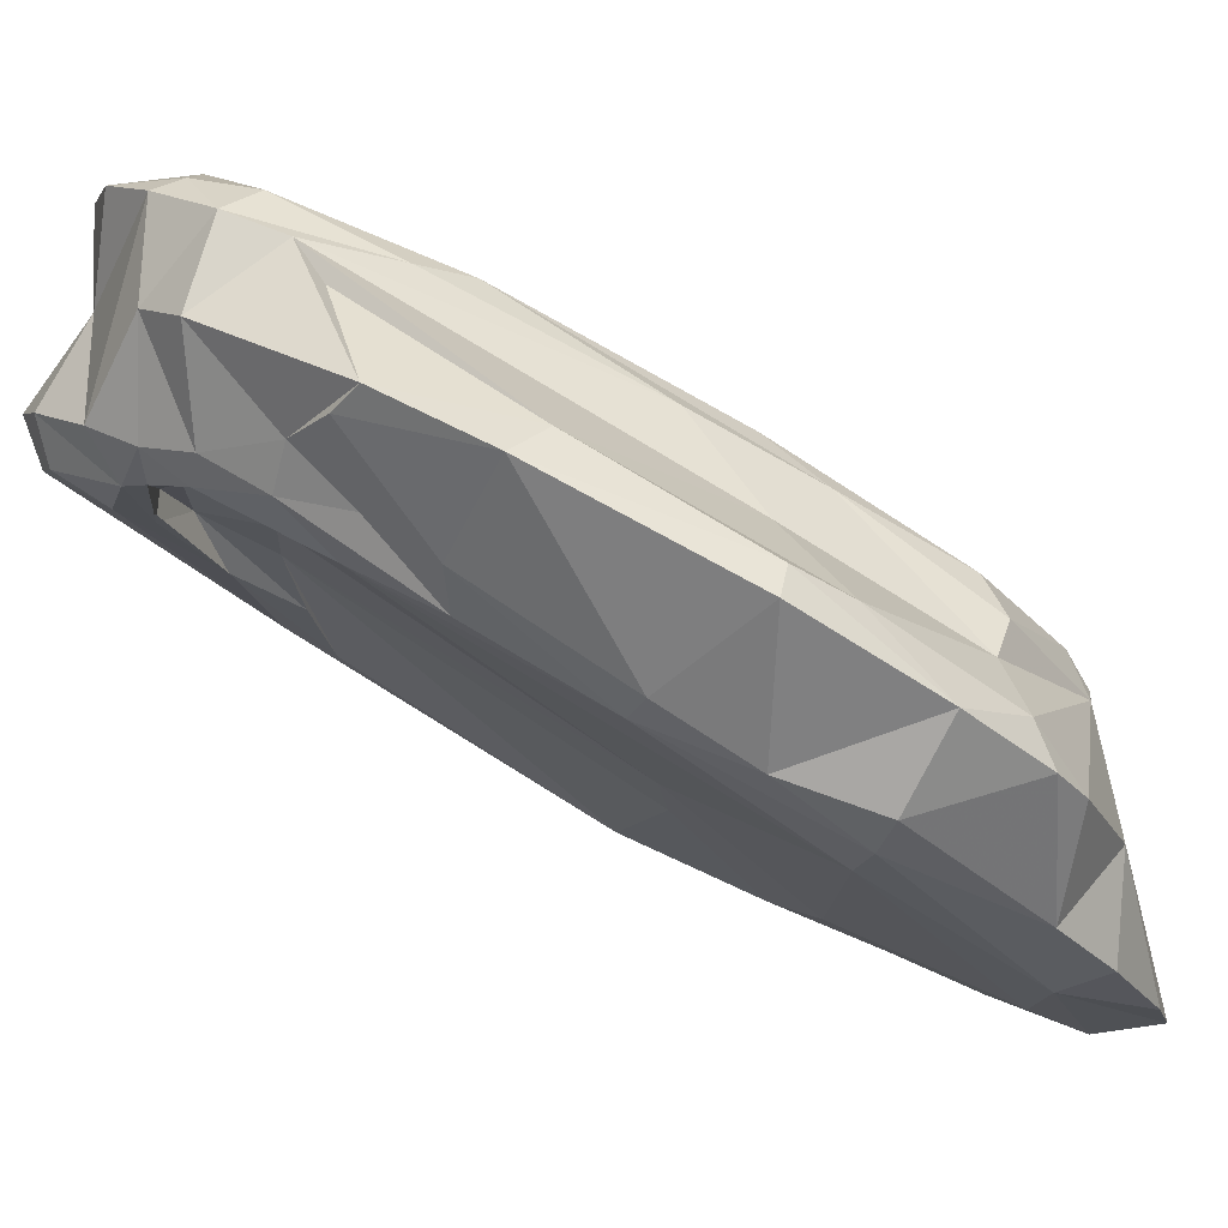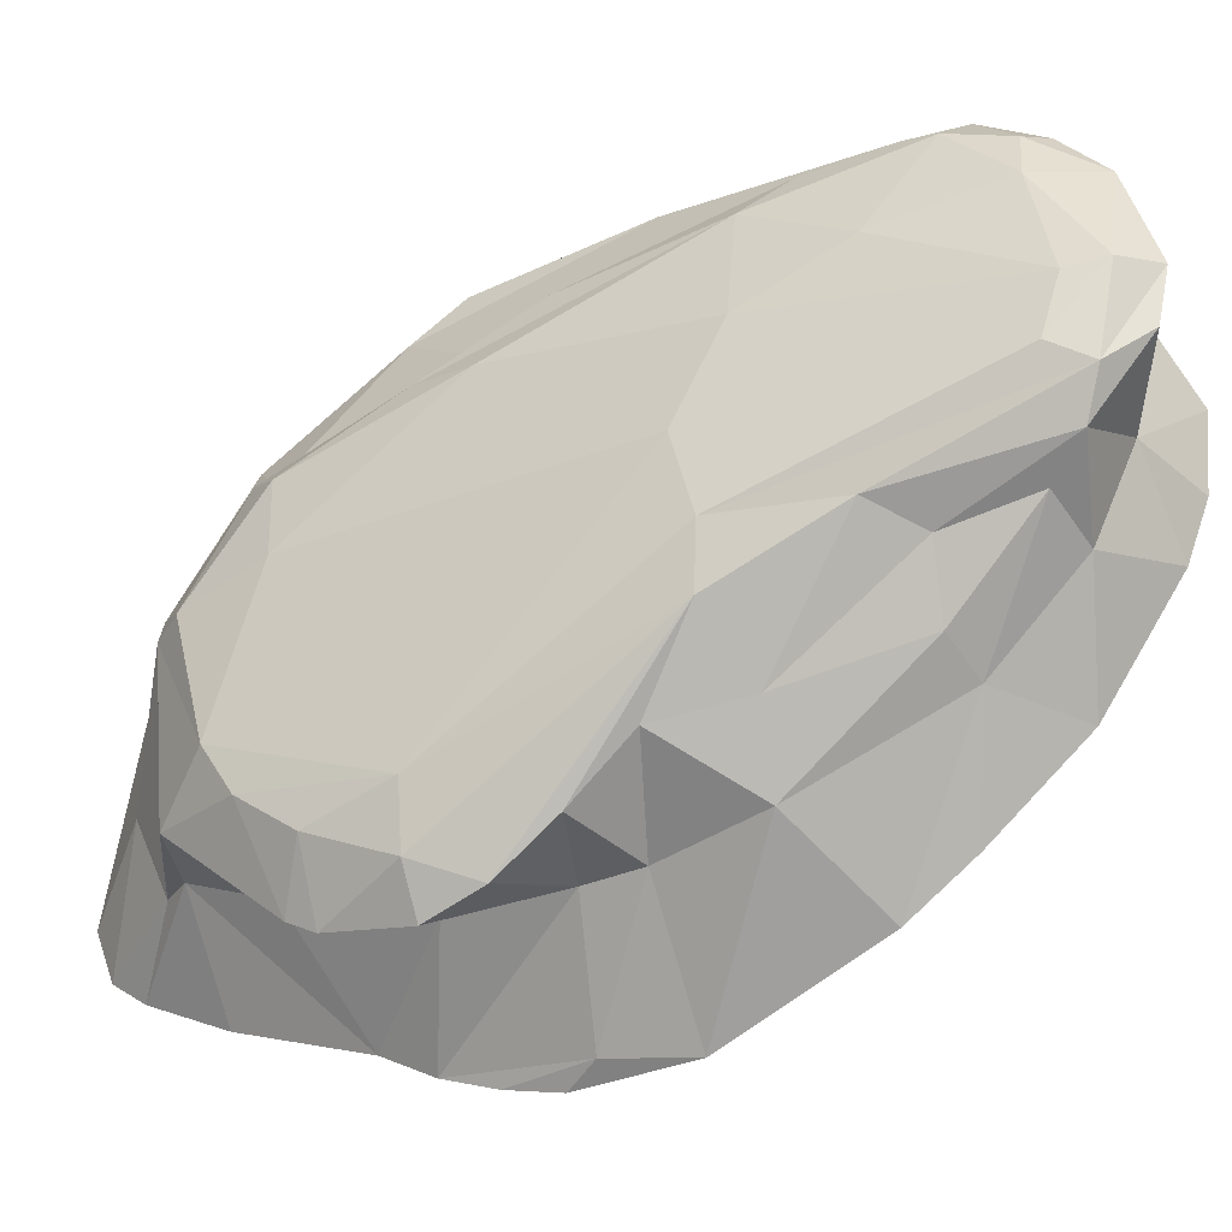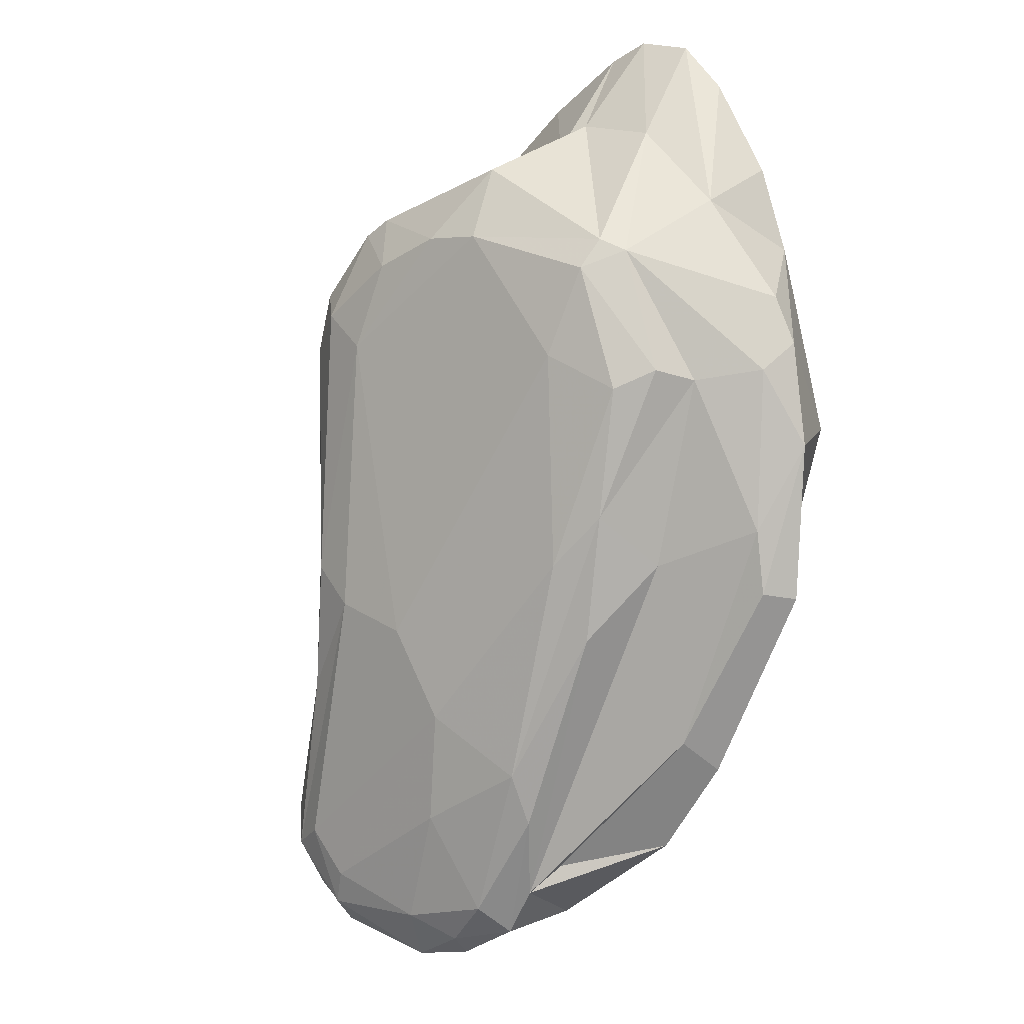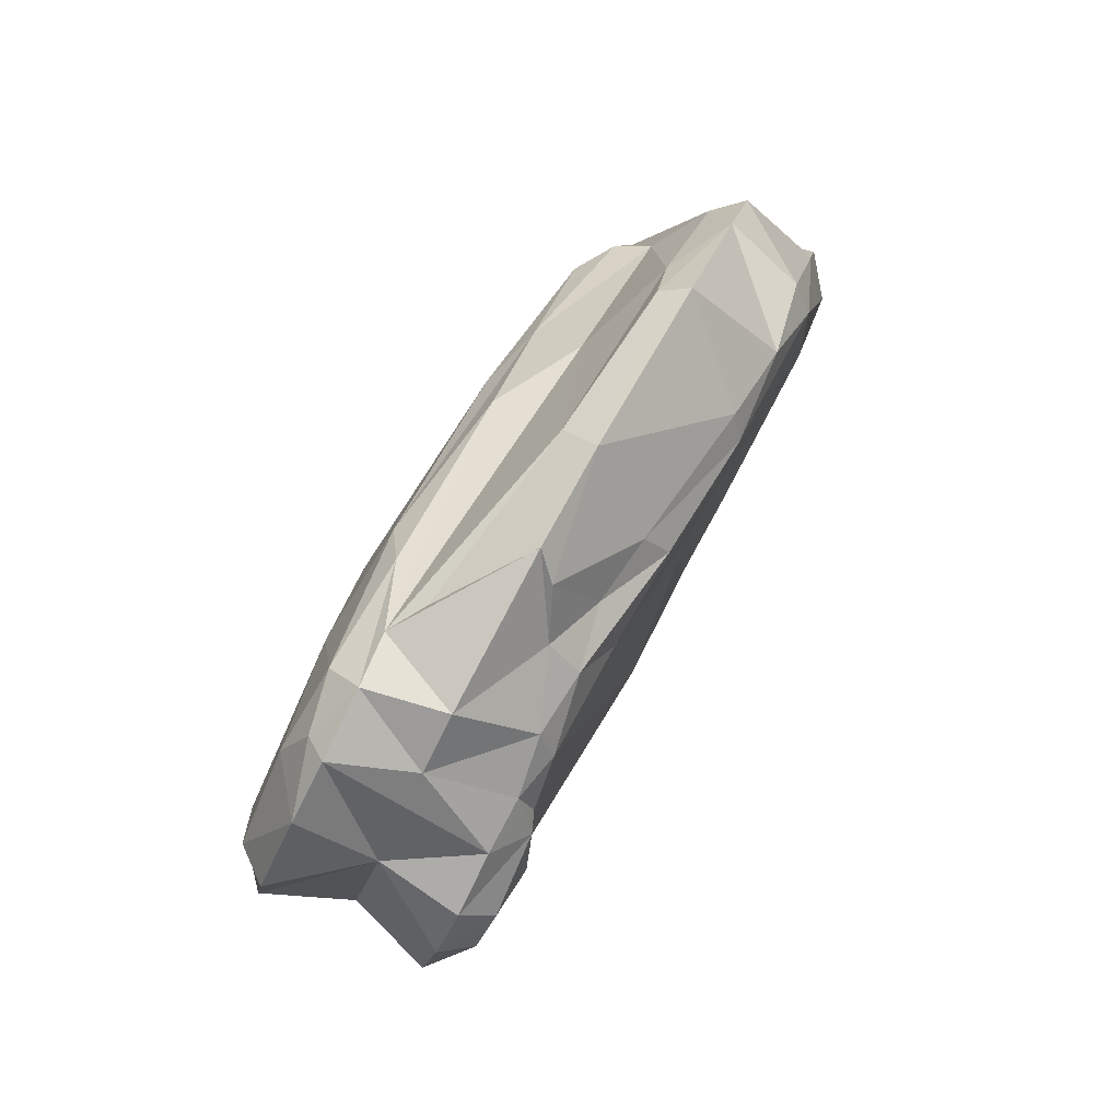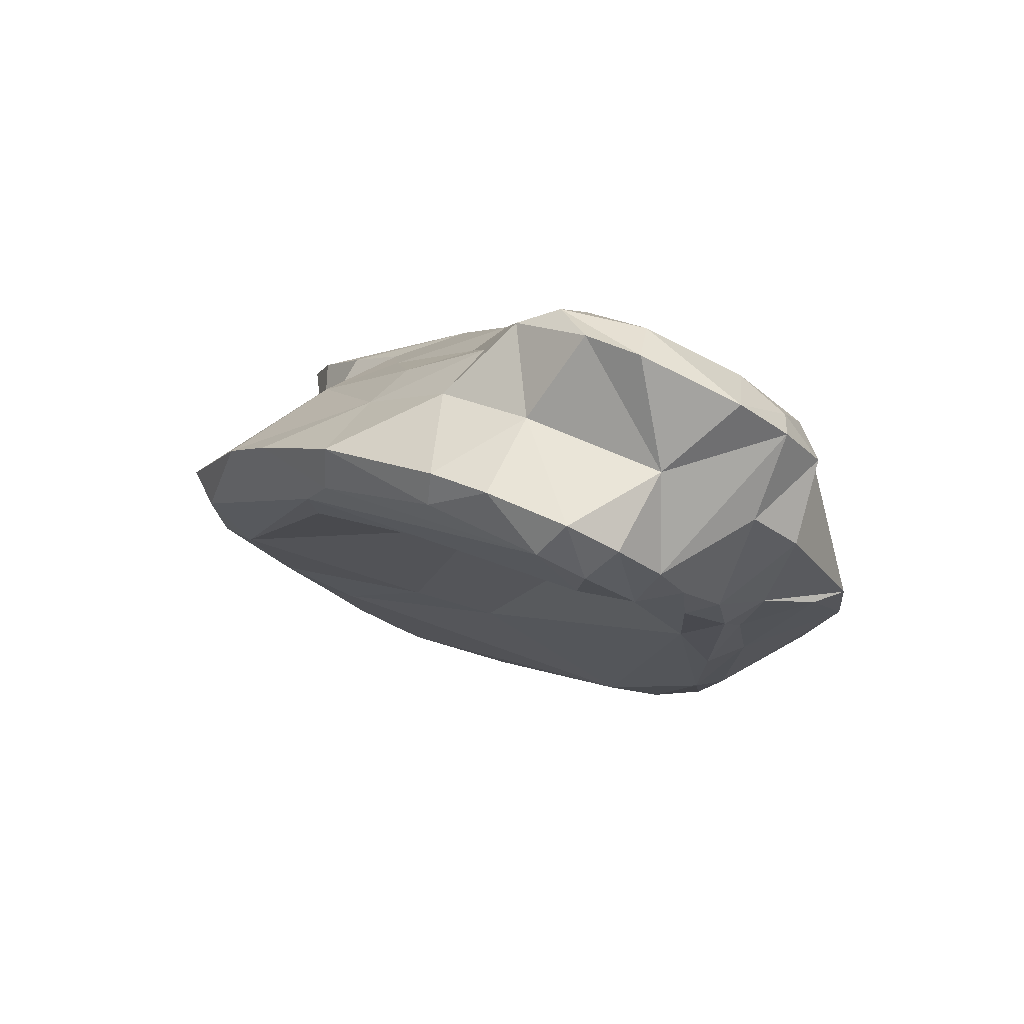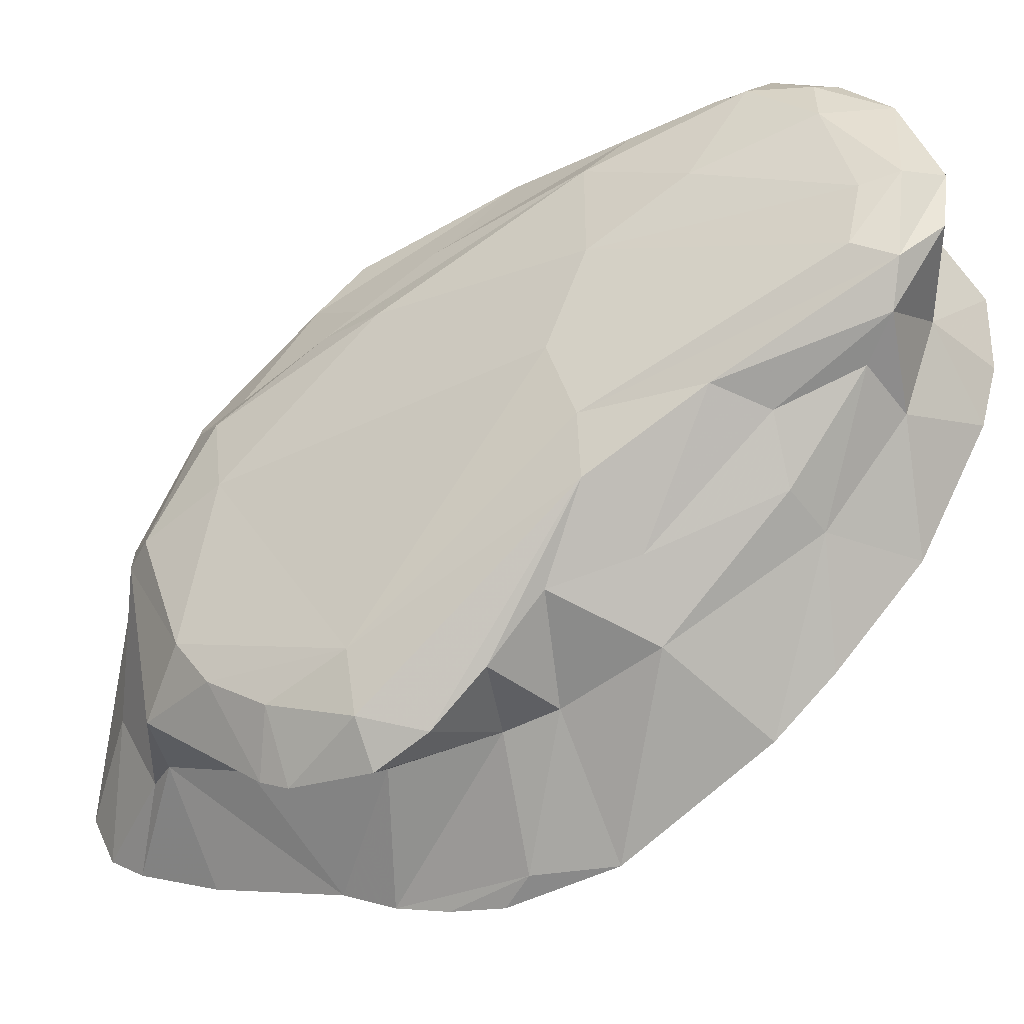
<metadata>
{"format":"obj","ext":"obj","renderer":"f3d","projection":"perspective","resolution":1024,"background":"white","views":[{"elev":-27.2,"azim":80.8,"up":"+Z"},{"elev":73.8,"azim":-100.4,"up":"+Z"},{"elev":34.5,"azim":64.1,"up":"+Y"},{"elev":-35.2,"azim":95.7,"up":"+Y"},{"elev":-75.4,"azim":-1.3,"up":"+Y"},{"elev":71.1,"azim":-105.3,"up":"+Z"}]}
</metadata>
<code>
v 192.9 300.5 77.21
v 193.5 302.2 76.22
v 192.9 296.9 79.08
v 193.5 299.6 78.19
v 194.3 302.7 74.84
v 193.8 299.1 76.26
v 193.5 296.5 77.95
v 194.2 303.8 75.23
v 198 288.5 80.26
v 195.9 303 73.56
v 194.9 291.6 81.2
v 197.2 306.2 71.68
v 194.8 298.7 75.91
v 198.7 286.7 81.11
v 197 309.3 71.75
v 201.5 299.1 73.75
v 195.3 305.3 74.2
v 197.1 303.5 81.77
v 197.7 299.3 80.14
v 197.6 301.6 82.52
v 197.7 297.5 81.06
v 197.9 303 78.16
v 196.3 289.3 81.88
v 204 288 79.44
v 197.6 306.1 80.3
v 198.5 304 72.05
v 198.2 306.9 79.7
v 198.2 290.1 79.34
v 198.7 303.6 82.39
v 198.2 294.3 83.02
v 199.7 307.2 75.4
v 199 299.5 83.16
v 200.1 311.1 68.46
v 198.6 308.6 70.01
v 198.5 311.7 70.11
v 201.2 289 79.27
v 201.7 310 76.87
v 201.2 313 68.49
v 201.2 309 68.65
v 200.1 288.7 83.74
v 203.3 295.4 85.07
v 198.8 285.9 82.68
v 200.2 306.1 80.79
v 200.6 297.2 83.77
v 199.4 312.7 69.33
v 201.8 307.7 79.44
v 200.8 294.1 84.09
v 202.5 282.7 82.68
v 201.4 289.5 84.75
v 201 309.8 73.66
v 202.8 285.4 84.77
v 200.9 310.4 72.52
v 204.1 286.4 86.1
v 203.1 312.1 68.12
v 202.4 283.1 81.54
v 203 286.7 79.27
v 203.6 311.1 71.43
v 206.2 310 67.93
v 205.2 285.6 79.94
v 204.3 281.7 82.33
v 203.7 289.4 85.51
v 207.3 283.5 78.61
v 205.9 281.6 80.35
v 204.8 291 86.07
v 200.9 303.3 82.21
v 206.8 284.6 78.61
v 205.1 285.4 87.2
v 207.4 309.4 75.35
v 207.5 310 70.93
v 207.5 287.7 78.37
v 207.5 281.8 79.52
v 207 284.7 79.52
v 211.3 289.2 75.39
v 207.3 283.1 87.24
v 203.5 308.4 78.51
v 206.6 284.8 87.79
v 205.5 283.6 84.39
v 206.9 281 81.49
v 204.4 298.3 73.19
v 205.3 294.9 84.94
v 207.5 286.1 87.5
v 207.7 285.2 79.35
v 209.3 283.7 78.22
v 208.4 307.7 68.13
v 208.6 281.3 80.58
v 207.8 308.7 76.33
v 208 295.1 83.92
v 205 308.6 67.7
v 209.6 284.3 78.12
v 208.2 309.2 74.7
v 210 282.7 79.47
v 209.6 302.2 68.8
v 208.6 305.9 77.94
v 211.4 307.8 70.37
v 209.1 282.4 86.77
v 210.9 284 78.46
v 209.3 285.1 87.18
v 212.4 282.7 85.17
v 209.3 283.8 87.4
v 212.7 302.6 68.85
v 212.6 296.1 71.09
v 209.9 282.7 82.92
v 211.1 305.5 76.64
v 211.5 302.3 68.48
v 211.5 306.1 75.18
v 211.1 285.4 77.33
v 213.1 283.8 81.11
v 213 306 71.72
v 212.3 285.5 77.64
v 212.3 299.6 79.55
v 212.6 291.8 73.51
v 212.7 287.4 76.37
v 211.9 305.6 73.84
v 212.6 285.2 85.64
v 212.8 306.7 70.36
v 210.9 293 83.69
v 213 299.4 69.68
v 212.6 301.3 77.89
v 212.2 289.4 84.55
v 213.7 296.4 71.18
v 214.1 283.8 83.99
v 215.6 301.2 73.17
v 213.5 289.4 75.69
v 214.2 292.1 82.14
v 214.1 287.6 77.2
v 213.9 291.4 74.22
v 214.8 286.7 83.81
v 214.8 303.7 70.94
v 214.7 284.9 80.02
v 214.1 297.2 79.07
v 213.9 299.5 76.16
v 214.1 284.8 84.47
v 215.6 287.4 82.02
v 215.9 288.5 76.9
v 215.1 290.4 81.86
v 215.4 285.6 82.75
v 217.1 298.9 72.3
v 216.7 299.2 73.45
v 217.5 292.4 75.36
v 215.6 288.2 80.73
v 216.9 293.6 76.51
v 217.1 289.1 77.13
g foo
f 48 55 60
f 63 60 55
f 78 60 63
f 71 78 63
f 78 71 85
f 71 63 62
f 83 85 71
f 48 42 55
f 62 63 9
f 83 71 62
f 91 85 83
f 55 42 14
f 9 63 14
f 63 55 14
f 62 9 56
f 83 62 56
f 96 91 83
f 23 14 42
f 83 56 66
f 89 96 83
f 89 83 66
f 56 9 28
f 59 66 56
f 72 66 59
f 89 66 72
f 106 96 89
f 109 96 106
f 9 14 11
f 14 23 11
f 36 56 28
f 59 56 36
f 112 109 106
f 82 72 59
f 89 72 82
f 106 89 82
f 13 28 9
f 24 59 36
f 36 28 24
f 70 59 24
f 82 59 70
f 111 112 73
f 112 106 73
f 123 112 111
f 3 7 11
f 9 11 7
f 24 28 13
f 106 82 70
f 13 9 7
f 73 106 70
f 123 111 126
f 13 7 6
f 16 24 13
f 79 24 16
f 70 24 79
f 101 126 111
f 1 7 3
f 6 7 1
f 101 111 73
f 126 101 120
f 1 2 6
f 10 13 6
f 5 6 2
f 10 6 5
f 26 16 10
f 16 13 10
f 73 70 79
f 117 120 101
f 101 73 92
f 104 101 92
f 117 101 104
f 8 5 2
f 10 5 8
f 79 16 26
f 92 79 26
f 73 79 92
f 8 17 10
f 100 117 104
f 12 10 17
f 26 10 12
f 104 92 88
f 17 15 12
f 34 26 12
f 84 104 88
f 100 104 84
f 34 12 15
f 88 92 39
f 39 26 34
f 92 26 39
f 84 88 58
f 15 35 34
f 39 34 33
f 33 34 35
f 88 39 33
f 35 45 33
f 38 33 45
f 88 33 38
f 54 88 38
f 54 58 88
f 48 60 77
f 77 60 78
f 51 48 77
f 102 77 78
f 102 78 85
f 48 51 42
f 85 91 102
f 121 102 91
f 121 91 107
f 53 40 51
f 40 42 51
f 96 107 91
f 23 42 40
f 129 107 109
f 107 96 109
f 125 129 109
f 134 142 125
f 142 129 125
f 40 11 23
f 49 30 40
f 125 109 112
f 30 11 40
f 123 125 112
f 142 134 139
f 3 11 30
f 134 125 123
f 21 3 30
f 126 134 123
f 139 134 126
f 4 3 21
f 4 1 3
f 139 126 120
f 137 139 120
f 2 1 4
f 4 21 19
f 8 4 19
f 22 8 19
f 137 120 117
f 8 2 4
f 128 137 117
f 128 117 100
f 17 8 22
f 31 17 22
f 50 17 31
f 128 100 115
f 15 17 50
f 115 100 84
f 115 84 94
f 35 15 50
f 52 35 50
f 58 69 84
f 69 94 84
f 54 38 69
f 38 57 69
f 58 54 69
f 45 35 52
f 38 45 57
f 45 52 57
f 102 95 74
f 98 95 102
f 77 74 67
f 74 77 102
f 67 51 77
f 121 98 102
f 67 53 51
f 136 121 107
f 136 107 129
f 49 40 53
f 67 61 53
f 61 49 53
f 133 136 129
f 129 142 133
f 133 142 140
f 47 49 61
f 64 47 61
f 141 140 142
f 30 49 47
f 141 142 139
f 44 30 47
f 141 133 140
f 44 21 30
f 131 130 133
f 131 133 141
f 138 141 139
f 44 32 21
f 138 139 137
f 21 32 19
f 20 19 32
f 122 131 141
f 122 141 138
f 22 19 18
f 19 20 18
f 113 118 131
f 113 131 122
f 128 122 138
f 138 137 128
f 18 25 22
f 105 118 113
f 25 27 22
f 22 27 31
f 128 108 122
f 108 113 122
f 108 128 115
f 31 27 37
f 108 90 113
f 90 105 113
f 37 50 31
f 94 90 108
f 115 94 108
f 37 52 50
f 37 68 52
f 57 52 68
f 69 57 90
f 57 68 90
f 94 69 90
f 99 76 95
f 76 74 95
f 99 95 98
f 76 67 74
f 81 76 99
f 114 99 98
f 97 81 99
f 132 114 98
f 98 121 132
f 97 99 114
f 127 114 132
f 132 121 136
f 132 136 127
f 119 97 114
f 119 114 127
f 64 61 67
f 80 64 76
f 64 67 76
f 80 76 81
f 135 127 136
f 136 133 135
f 124 119 127
f 116 80 81
f 116 81 97
f 116 97 119
f 116 119 124
f 124 127 135
f 41 64 80
f 87 80 116
f 130 124 135
f 135 133 130
f 41 47 64
f 41 44 47
f 110 116 124
f 93 87 116
f 93 116 110
f 44 41 32
f 20 32 41
f 65 80 87
f 118 110 124
f 131 118 130
f 118 124 130
f 29 18 20
f 65 29 41
f 29 20 41
f 65 41 80
f 43 29 65
f 25 18 29
f 25 29 43
f 93 65 87
f 103 93 110
f 105 103 118
f 103 110 118
f 27 25 43
f 46 43 65
f 75 46 65
f 46 27 43
f 75 65 93
f 86 75 93
f 86 93 103
f 105 86 103
f 37 27 46
f 37 46 75
f 105 90 86
f 68 37 75
f 68 75 86
f 90 68 86
g

</code>
